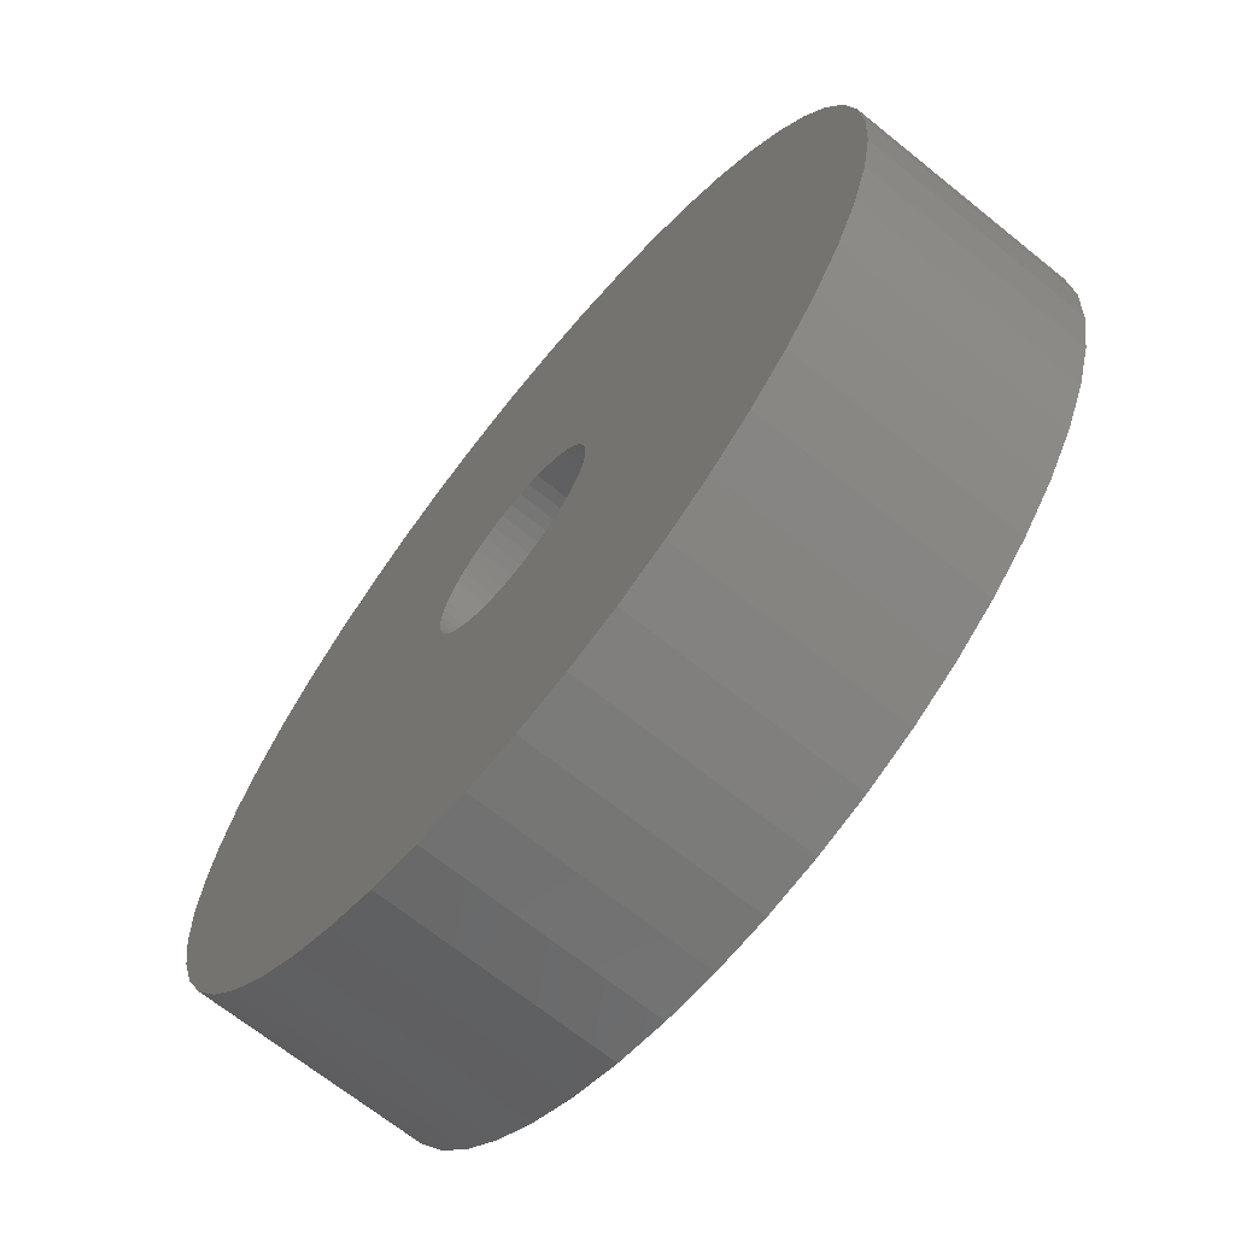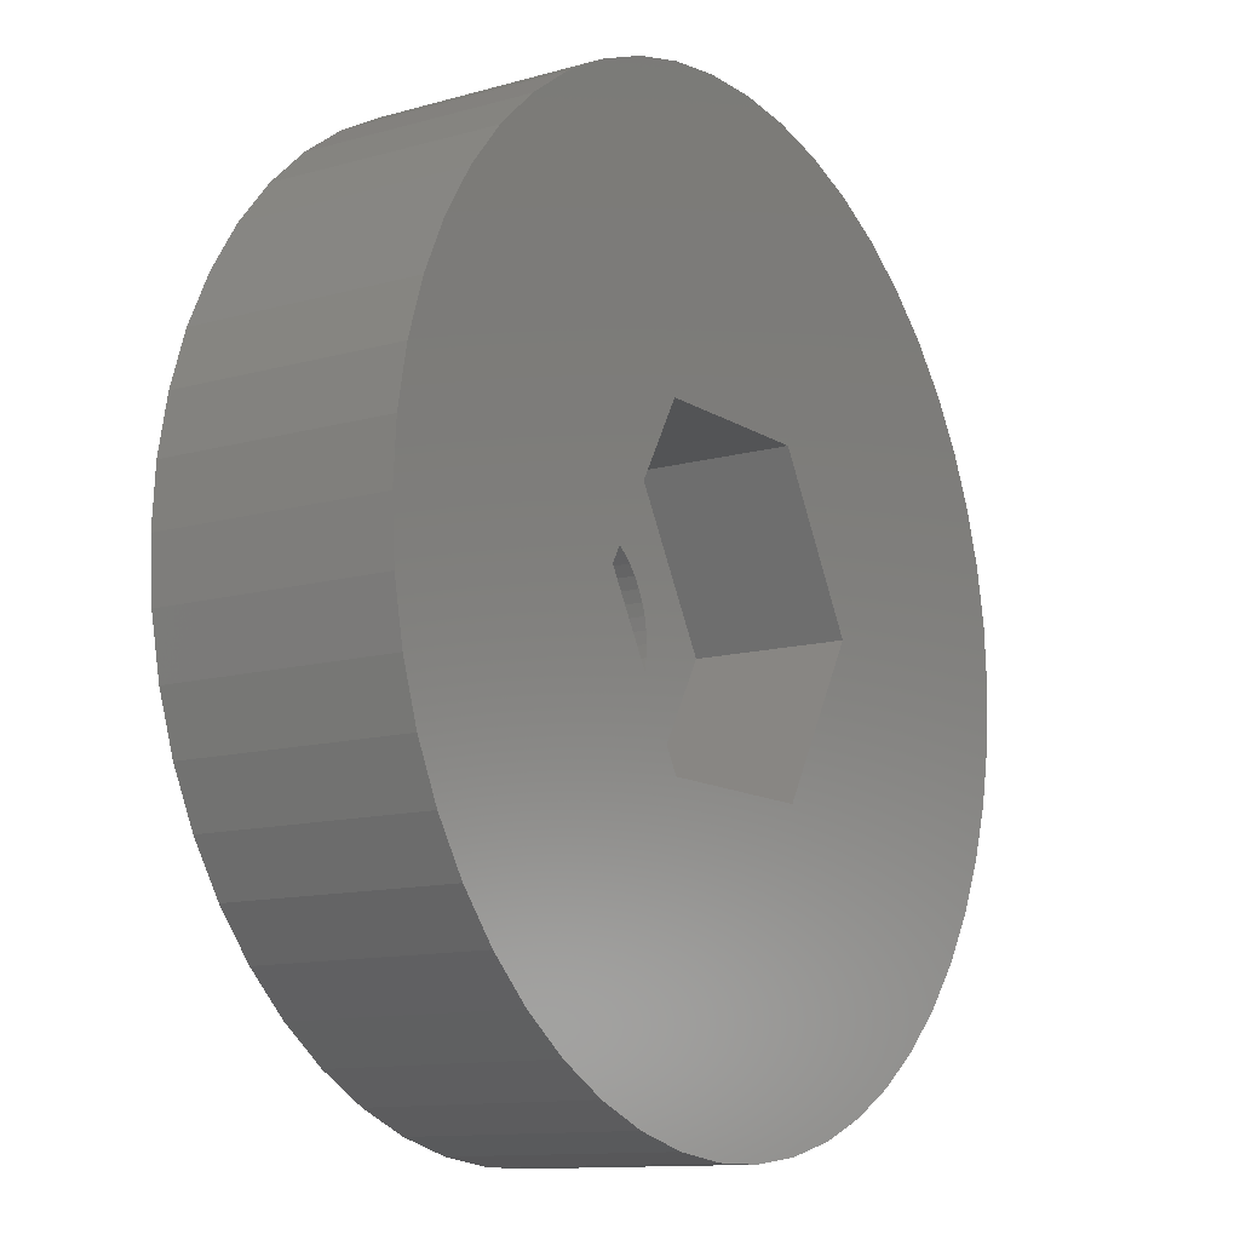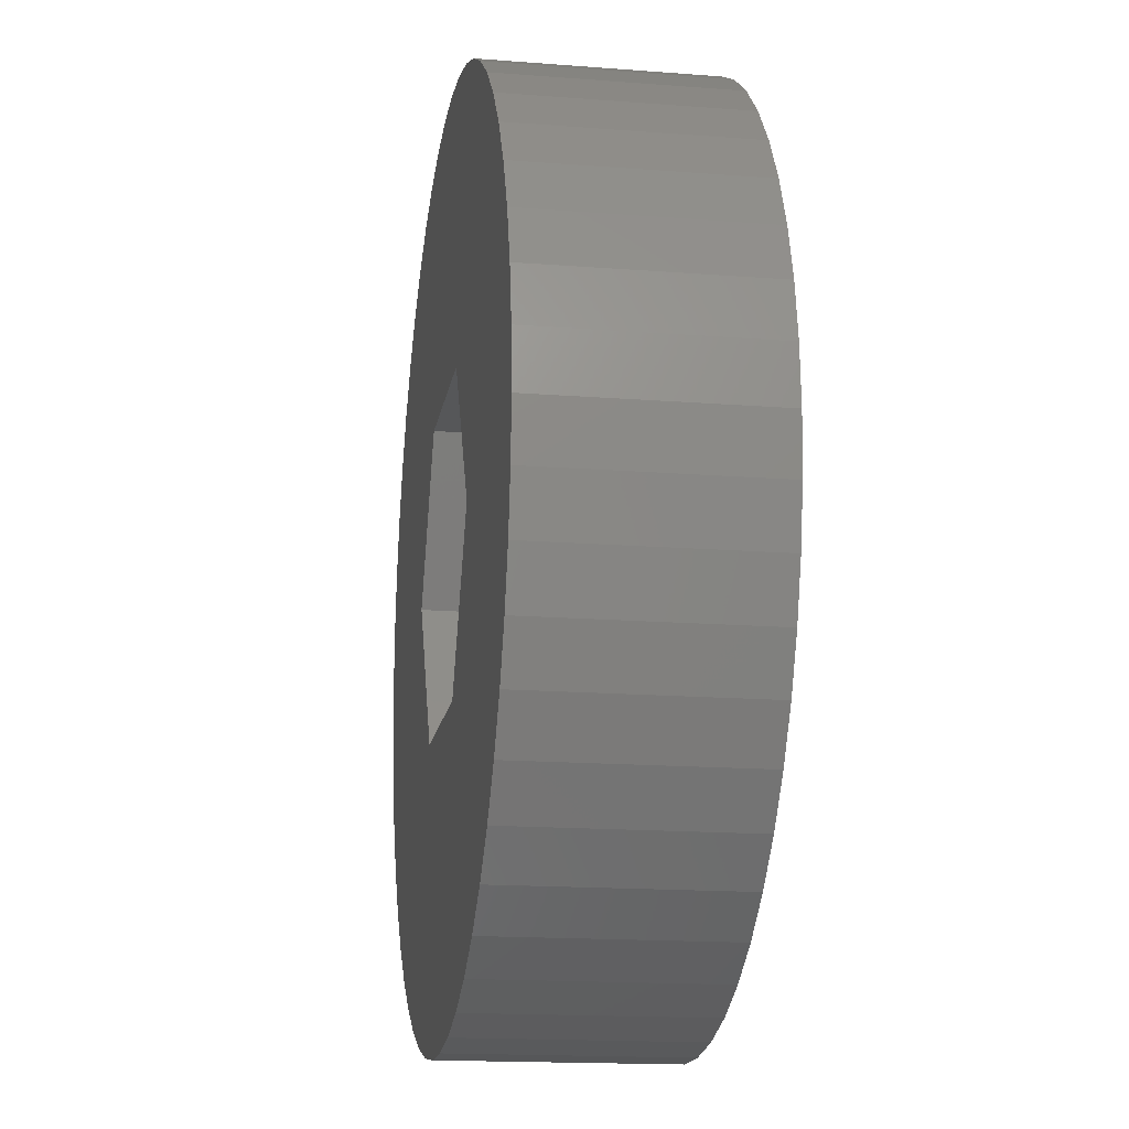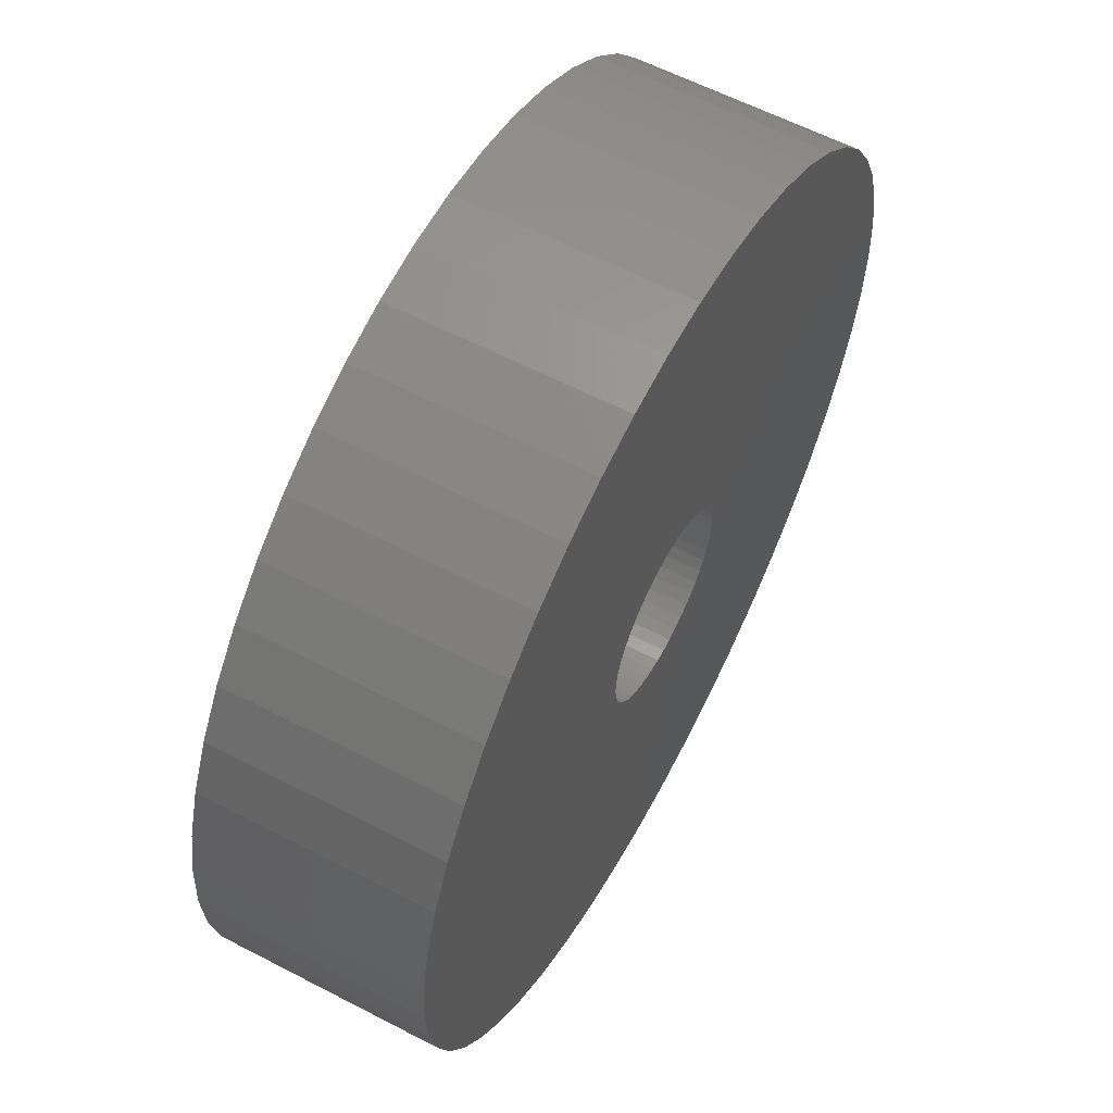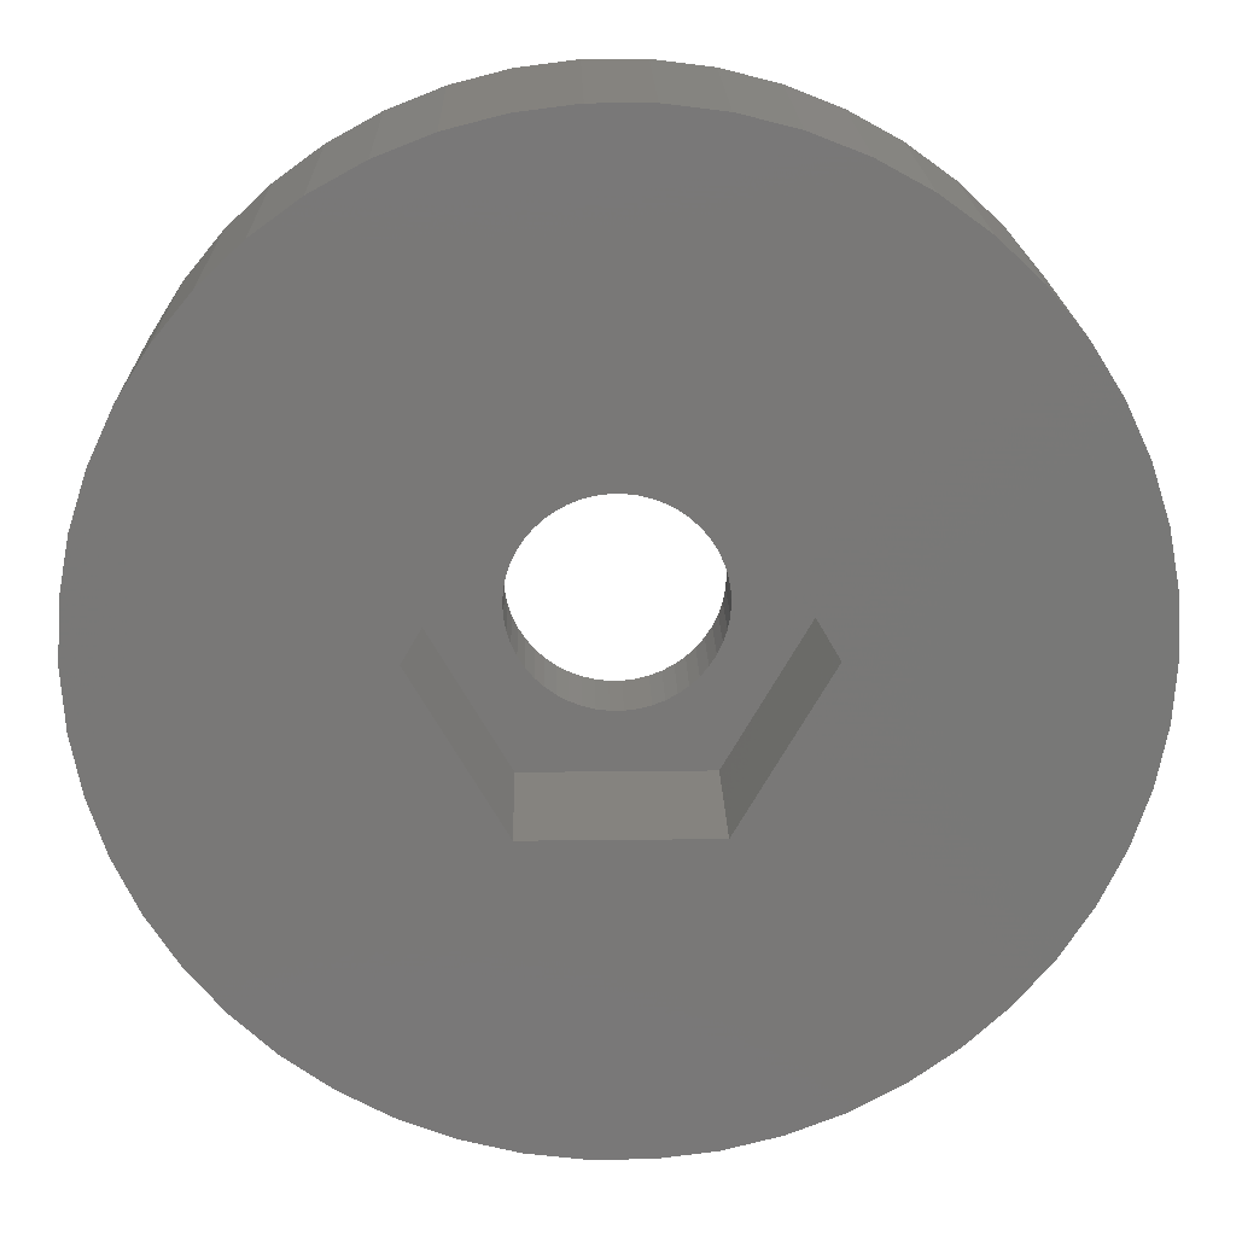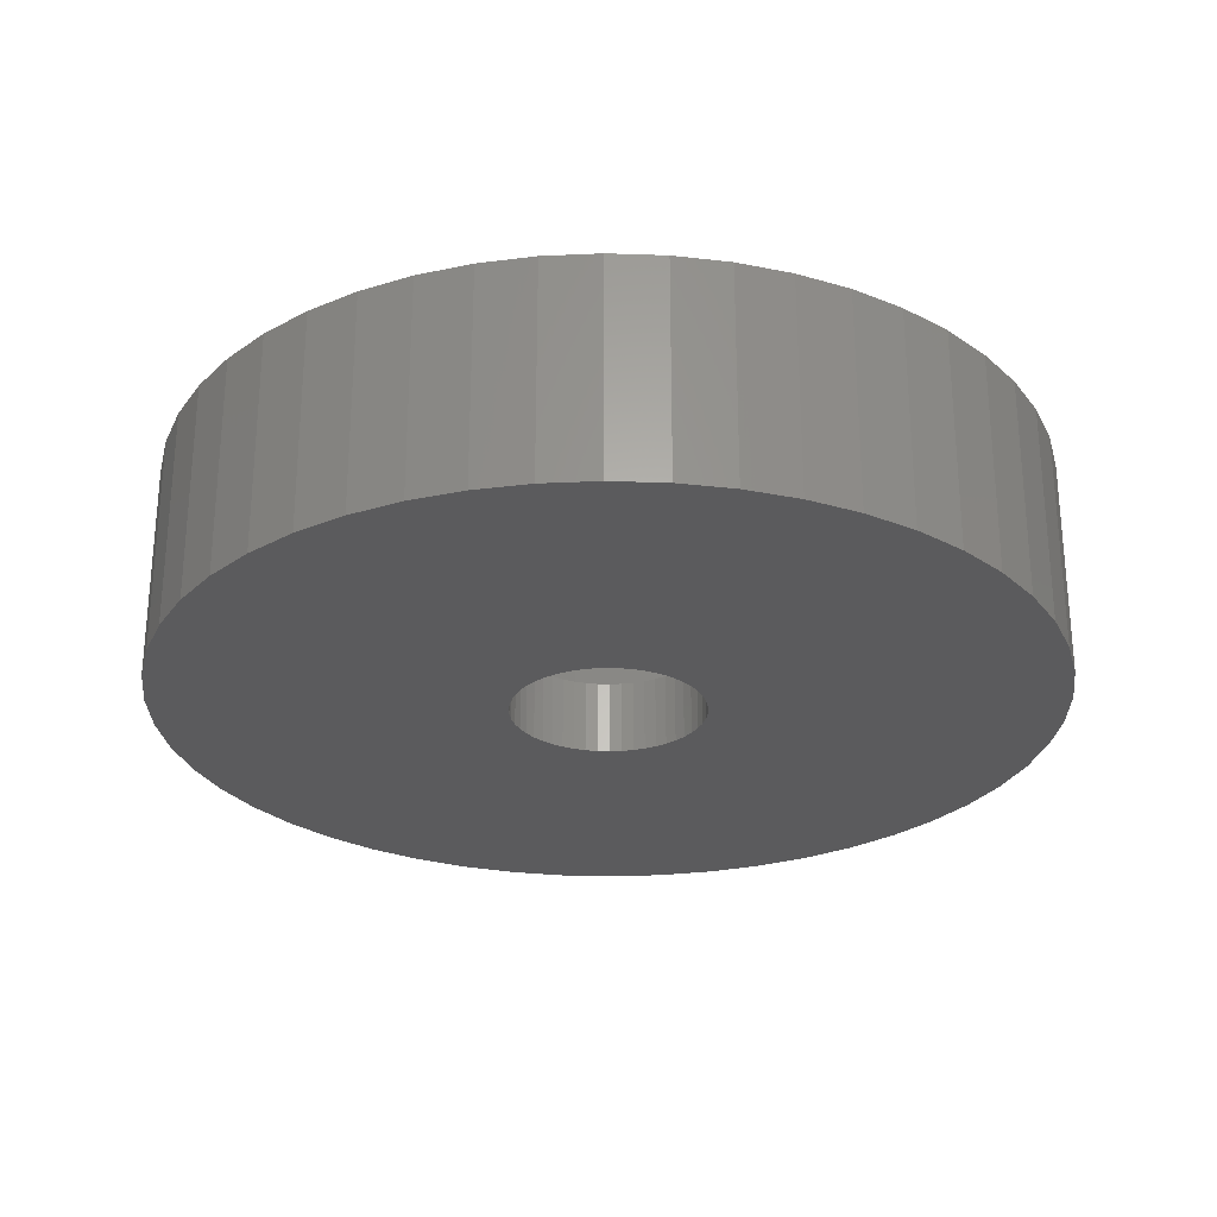
<metadata>
{"format":"stl","ext":"stl","renderer":"f3d","projection":"perspective","resolution":1024,"background":"white","views":[{"elev":-68.3,"azim":-128.9,"up":"+Y"},{"elev":-11.9,"azim":-56.1,"up":"+Y"},{"elev":-16.3,"azim":80.9,"up":"+Y"},{"elev":60.3,"azim":118.0,"up":"+Y"},{"elev":19.0,"azim":-1.3,"up":"+Y"},{"elev":-27.0,"azim":18.5,"up":"+Z"}]}
</metadata>
<code>
# stl→obj: 212 verts, 424 faces
v 15 0 0
v 14.88 1.88 -7.5
v 14.88 1.88 0
v 15 0 -7.5
v -15 0 -7.5
v -14.88 1.88 0
v -14.88 1.88 -7.5
v -15 0 0
v 0.9419 14.97 -7.5
v -0.9419 14.97 0
v 0.9419 14.97 0
v -0.9419 14.97 -7.5
v -0.9419 -14.97 -7.5
v 0.9419 -14.97 0
v -0.9419 -14.97 0
v 0.9419 -14.97 -7.5
v 10.93 10.27 -7.5
v 9.561 11.56 0
v 10.93 10.27 0
v 9.561 11.56 -7.5
v -9.561 11.56 -7.5
v -10.93 10.27 0
v -9.561 11.56 0
v -10.93 10.27 -7.5
v -4.635 14.27 -7.5
v -6.387 13.57 0
v -4.635 14.27 0
v -6.387 13.57 -7.5
v 13.95 5.522 0
v 13.14 7.226 -7.5
v 13.14 7.226 0
v 13.95 5.522 -7.5
v 12.14 8.817 -7.5
v 12.14 8.817 0
v 6.387 13.57 -7.5
v 4.635 14.27 0
v 6.387 13.57 0
v 4.635 14.27 -7.5
v 8.037 12.66 -7.5
v 8.037 12.66 0
v -13.95 5.522 -7.5
v -13.14 7.226 0
v -13.14 7.226 -7.5
v -13.95 5.522 0
v -12.14 8.817 0
v -12.14 8.817 -7.5
v -14.53 3.73 -7.5
v -14.53 3.73 0
v -8.037 12.66 -7.5
v -8.037 12.66 0
v -2.811 14.73 -7.5
v -2.811 14.73 0
v 2.811 -14.73 0
v 2.811 -14.73 -7.5
v 14.53 3.73 0
v 14.53 3.73 -7.5
v 2.811 14.73 0
v 2.811 14.73 -7.5
v 5.914 0 0
v 14.88 -1.88 0
v 14.53 -3.73 0
v 13.95 -5.522 0
v 2.957 5.122 0
v 13.14 -7.226 0
v 2.957 -5.122 0
v 12.14 -8.817 0
v 10.93 -10.27 0
v 9.561 -11.56 0
v 8.037 -12.66 0
v -2.957 5.122 0
v 6.387 -13.57 0
v 4.635 -14.27 0
v -2.957 -5.122 0
v -2.811 -14.73 0
v -4.635 -14.27 0
v -13.14 -7.226 0
v -5.914 0 0
v -6.387 -13.57 0
v -8.037 -12.66 0
v -9.561 -11.56 0
v -10.93 -10.27 0
v -12.14 -8.817 0
v -13.95 -5.522 0
v -14.53 -3.73 0
v -14.88 -1.88 0
v 14.88 -1.88 -7.5
v 12.14 -8.817 -7.5
v 10.93 -10.27 -7.5
v 13.95 -5.522 -7.5
v 13.14 -7.226 -7.5
v 14.53 -3.73 -7.5
v -12.14 -8.817 -7.5
v -13.14 -7.226 -7.5
v -13.95 -5.522 -7.5
v 3.25 0 -7.5
v 3.224 -0.4073 -7.5
v 3.148 -0.8082 -7.5
v 3.224 0.4073 -7.5
v 3.022 -1.196 -7.5
v 2.848 -1.566 -7.5
v 3.148 0.8082 -7.5
v 2.629 -1.91 -7.5
v 2.369 -2.225 -7.5
v 9.561 -11.56 -7.5
v 3.022 1.196 -7.5
v 2.072 -2.504 -7.5
v 8.037 -12.66 -7.5
v 1.741 -2.744 -7.5
v 6.387 -13.57 -7.5
v 2.848 1.566 -7.5
v 1.384 -2.941 -7.5
v 4.635 -14.27 -7.5
v 2.629 1.91 -7.5
v 1.004 -3.091 -7.5
v 0.609 -3.192 -7.5
v 0.2041 -3.244 -7.5
v -0.2041 -3.244 -7.5
v -0.609 -3.192 -7.5
v -2.811 -14.73 -7.5
v -1.004 -3.091 -7.5
v -4.635 -14.27 -7.5
v -1.384 -2.941 -7.5
v -6.387 -13.57 -7.5
v -1.741 -2.744 -7.5
v -8.037 -12.66 -7.5
v -2.072 -2.504 -7.5
v -9.561 -11.56 -7.5
v -2.369 -2.225 -7.5
v -10.93 -10.27 -7.5
v -2.629 -1.91 -7.5
v 2.369 2.225 -7.5
v 2.072 2.504 -7.5
v 1.741 2.744 -7.5
v 1.384 2.941 -7.5
v 1.004 3.091 -7.5
v 0.609 3.192 -7.5
v 0.2041 3.244 -7.5
v -0.2041 3.244 -7.5
v -0.609 3.192 -7.5
v -1.004 3.091 -7.5
v -1.384 2.941 -7.5
v -1.741 2.744 -7.5
v -2.072 2.504 -7.5
v -2.369 2.225 -7.5
v -2.629 1.91 -7.5
v -2.848 1.566 -7.5
v -3.022 1.196 -7.5
v -3.148 0.8082 -7.5
v -3.224 0.4073 -7.5
v -3.25 0 -7.5
v -2.848 -1.566 -7.5
v -3.022 -1.196 -7.5
v -3.148 -0.8082 -7.5
v -14.53 -3.73 -7.5
v -3.224 -0.4073 -7.5
v -14.88 -1.88 -7.5
v -2.957 5.122 -5
v 2.957 5.122 -5
v -5.914 0 -5
v 2.957 -5.122 -5
v -2.957 -5.122 -5
v 5.914 0 -5
v 3.224 0.4073 -5
v 3.25 0 -5
v 3.148 0.8082 -5
v 3.022 1.196 -5
v 2.848 1.566 -5
v 2.629 1.91 -5
v 2.369 2.225 -5
v 2.072 2.504 -5
v 1.741 2.744 -5
v 1.384 2.941 -5
v 1.004 3.091 -5
v 0.609 3.192 -5
v 0.2041 3.244 -5
v -0.2041 3.244 -5
v -0.609 3.192 -5
v -1.004 3.091 -5
v -1.384 2.941 -5
v -1.741 2.744 -5
v -2.072 2.504 -5
v -2.369 2.225 -5
v -2.629 1.91 -5
v -2.848 1.566 -5
v -3.022 1.196 -5
v -3.148 0.8082 -5
v -3.224 0.4073 -5
v -3.25 0 -5
v 3.224 -0.4073 -5
v 3.148 -0.8082 -5
v 3.022 -1.196 -5
v 2.848 -1.566 -5
v 2.629 -1.91 -5
v 2.369 -2.225 -5
v 2.072 -2.504 -5
v 1.741 -2.744 -5
v 1.384 -2.941 -5
v 1.004 -3.091 -5
v 0.609 -3.192 -5
v 0.2041 -3.244 -5
v -0.2041 -3.244 -5
v -0.609 -3.192 -5
v -1.004 -3.091 -5
v -1.384 -2.941 -5
v -1.741 -2.744 -5
v -2.072 -2.504 -5
v -2.369 -2.225 -5
v -2.629 -1.91 -5
v -2.848 -1.566 -5
v -3.022 -1.196 -5
v -3.148 -0.8082 -5
v -3.224 -0.4073 -5
f 1 2 3
f 2 1 4
f 5 6 7
f 6 5 8
f 9 10 11
f 10 9 12
f 13 14 15
f 14 13 16
f 17 18 19
f 18 17 20
f 21 22 23
f 22 21 24
f 25 26 27
f 26 25 28
f 29 30 31
f 30 29 32
f 31 33 34
f 33 31 30
f 35 36 37
f 36 35 38
f 39 37 40
f 37 39 35
f 41 42 43
f 42 41 44
f 43 45 46
f 45 43 42
f 47 44 41
f 44 47 48
f 49 23 50
f 23 49 21
f 51 27 52
f 27 51 25
f 16 53 14
f 53 16 54
f 55 32 29
f 32 55 56
f 3 56 55
f 56 3 2
f 34 17 19
f 17 34 33
f 38 57 36
f 57 38 58
f 58 11 57
f 11 58 9
f 20 40 18
f 40 20 39
f 7 48 47
f 48 7 6
f 59 1 3
f 59 3 55
f 1 59 60
f 59 55 29
f 60 59 61
f 59 29 31
f 61 59 62
f 63 31 34
f 62 59 64
f 63 34 19
f 65 64 59
f 63 19 18
f 64 65 66
f 63 18 40
f 66 65 67
f 63 40 37
f 67 65 68
f 68 65 69
f 63 37 36
f 31 63 59
f 57 63 36
f 11 63 57
f 10 63 11
f 70 10 52
f 10 70 63
f 27 70 52
f 26 70 27
f 50 70 26
f 69 65 71
f 71 65 72
f 65 53 72
f 65 14 53
f 65 15 14
f 73 15 65
f 15 73 74
f 73 75 74
f 76 73 77
f 73 78 75
f 23 70 50
f 22 70 23
f 73 79 78
f 45 70 22
f 73 80 79
f 42 70 45
f 73 81 80
f 70 42 77
f 73 82 81
f 44 77 42
f 73 76 82
f 48 77 44
f 77 83 76
f 6 77 48
f 77 84 83
f 8 77 6
f 77 85 84
f 77 8 85
f 12 52 10
f 52 12 51
f 60 4 1
f 4 60 86
f 67 87 66
f 87 67 88
f 64 89 62
f 89 64 90
f 61 86 60
f 86 61 91
f 92 76 93
f 76 92 82
f 93 83 94
f 83 93 76
f 95 4 86
f 96 86 91
f 4 95 2
f 97 91 89
f 98 2 95
f 99 89 90
f 2 98 56
f 100 90 87
f 101 56 98
f 102 87 88
f 56 101 32
f 103 88 104
f 105 32 101
f 106 104 107
f 32 105 30
f 108 107 109
f 110 30 105
f 111 109 112
f 30 110 33
f 113 33 110
f 86 96 95
f 91 97 96
f 89 99 97
f 90 100 99
f 114 112 54
f 87 102 100
f 88 103 102
f 104 106 103
f 107 108 106
f 109 111 108
f 112 114 111
f 115 54 16
f 54 115 114
f 16 116 115
f 16 117 116
f 13 117 16
f 117 13 118
f 119 118 13
f 118 119 120
f 121 120 119
f 120 121 122
f 123 122 121
f 122 123 124
f 125 124 123
f 124 125 126
f 127 126 125
f 126 127 128
f 129 128 127
f 128 129 130
f 92 130 129
f 33 113 17
f 131 17 113
f 17 131 20
f 132 20 131
f 20 132 39
f 133 39 132
f 39 133 35
f 134 35 133
f 35 134 38
f 135 38 134
f 38 135 58
f 136 58 135
f 58 136 9
f 137 9 136
f 138 9 137
f 12 138 139
f 138 12 9
f 51 139 140
f 25 140 141
f 28 141 142
f 49 142 143
f 21 143 144
f 24 144 145
f 139 51 12
f 46 145 146
f 43 146 147
f 41 147 148
f 47 148 149
f 7 149 150
f 130 92 151
f 140 25 51
f 93 151 92
f 141 28 25
f 151 93 152
f 142 49 28
f 94 152 93
f 143 21 49
f 152 94 153
f 144 24 21
f 154 153 94
f 145 46 24
f 153 154 155
f 146 43 46
f 156 155 154
f 147 41 43
f 155 156 150
f 148 47 41
f 5 150 156
f 149 7 47
f 150 5 7
f 112 71 72
f 71 112 109
f 46 22 24
f 22 46 45
f 28 50 26
f 50 28 49
f 104 67 68
f 67 104 88
f 62 91 61
f 91 62 89
f 66 90 64
f 90 66 87
f 123 75 78
f 75 123 121
f 129 82 92
f 82 129 81
f 94 84 154
f 84 94 83
f 54 72 53
f 72 54 112
f 109 69 71
f 69 109 107
f 107 68 69
f 68 107 104
f 119 15 74
f 15 119 13
f 127 79 80
f 79 127 125
f 121 74 75
f 74 121 119
f 129 80 81
f 80 129 127
f 154 85 156
f 85 154 84
f 156 8 5
f 8 156 85
f 125 78 79
f 78 125 123
f 157 63 70
f 63 157 158
f 77 157 70
f 157 77 159
f 160 73 65
f 73 160 161
f 162 163 164
f 162 165 163
f 162 166 165
f 167 162 158
f 162 167 166
f 158 168 167
f 158 169 168
f 158 170 169
f 158 171 170
f 158 172 171
f 158 173 172
f 158 174 173
f 158 175 174
f 158 176 175
f 157 176 158
f 176 157 177
f 177 157 178
f 178 157 179
f 157 180 179
f 157 181 180
f 157 182 181
f 157 183 182
f 157 184 183
f 159 184 157
f 184 159 185
f 185 159 186
f 186 159 187
f 187 159 188
f 189 162 164
f 190 162 189
f 191 162 190
f 192 162 191
f 162 192 160
f 193 160 192
f 194 160 193
f 195 160 194
f 196 160 195
f 197 160 196
f 198 160 197
f 199 160 198
f 200 160 199
f 201 160 200
f 161 201 202
f 161 202 203
f 161 203 204
f 201 161 160
f 205 161 204
f 206 161 205
f 207 161 206
f 208 161 207
f 209 161 208
f 159 209 210
f 159 210 211
f 159 211 212
f 159 212 188
f 209 159 161
f 160 59 162
f 59 160 65
f 162 63 158
f 63 162 59
f 73 159 77
f 159 73 161
f 105 167 110
f 167 105 166
f 186 147 185
f 147 186 148
f 110 168 113
f 168 110 167
f 136 173 174
f 173 136 135
f 135 172 173
f 172 135 134
f 141 178 179
f 178 141 140
f 185 146 184
f 146 185 147
f 97 189 96
f 189 97 190
f 133 170 171
f 170 133 132
f 183 144 182
f 144 183 145
f 142 179 180
f 179 142 141
f 139 176 177
f 176 139 138
f 95 163 98
f 163 95 164
f 99 190 97
f 190 99 191
f 106 196 195
f 196 106 108
f 98 165 101
f 165 98 163
f 101 166 105
f 166 101 165
f 132 169 170
f 169 132 131
f 138 175 176
f 175 138 137
f 134 171 172
f 171 134 133
f 188 149 187
f 149 188 150
f 184 145 183
f 145 184 146
f 140 177 178
f 177 140 139
f 143 180 181
f 180 143 142
f 144 181 182
f 181 144 143
f 96 164 95
f 164 96 189
f 102 192 100
f 192 102 193
f 209 152 210
f 152 209 151
f 115 200 199
f 200 115 116
f 103 195 194
f 195 103 106
f 113 169 131
f 169 113 168
f 137 174 175
f 174 137 136
f 187 148 186
f 148 187 149
f 100 191 99
f 191 100 192
f 118 203 202
f 203 118 120
f 117 202 201
f 202 117 118
f 212 150 188
f 150 212 155
f 210 153 211
f 153 210 152
f 114 199 198
f 199 114 115
f 108 197 196
f 197 108 111
f 111 198 197
f 198 111 114
f 124 206 205
f 206 124 126
f 116 201 200
f 201 116 117
f 207 130 208
f 130 207 128
f 126 207 206
f 207 126 128
f 211 155 212
f 155 211 153
f 103 193 102
f 193 103 194
f 122 205 204
f 205 122 124
f 208 151 209
f 151 208 130
f 120 204 203
f 204 120 122

</code>
